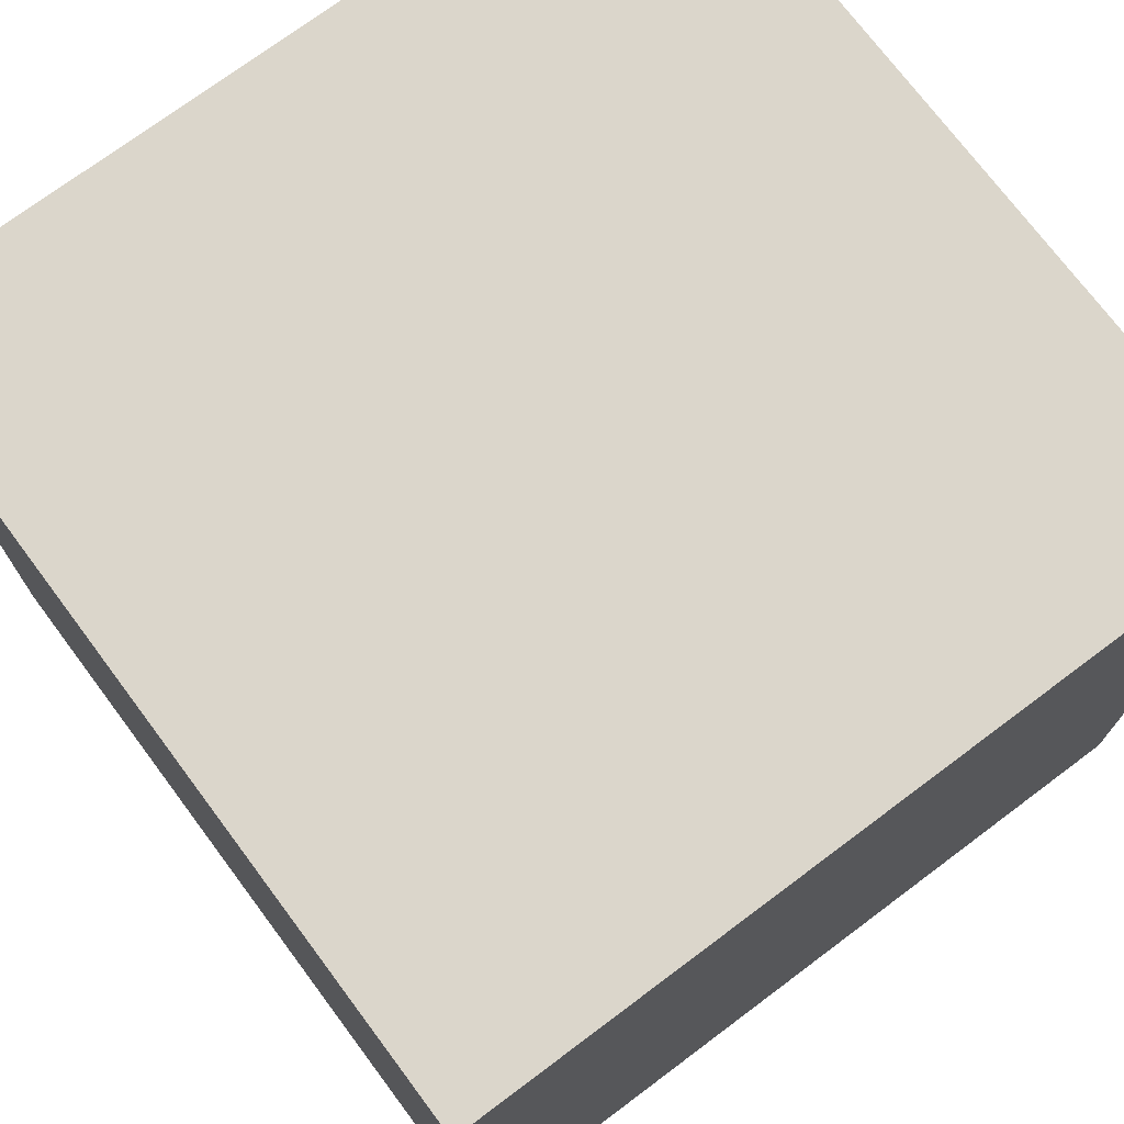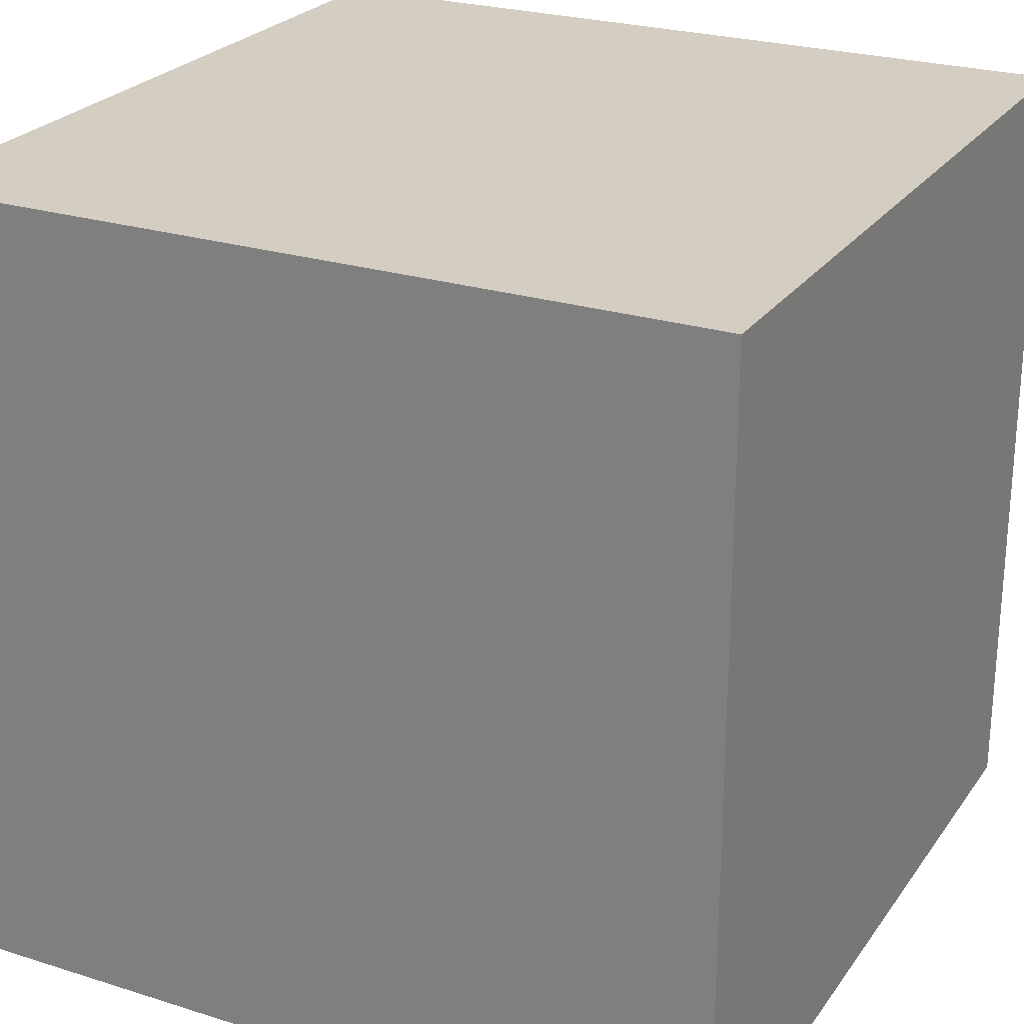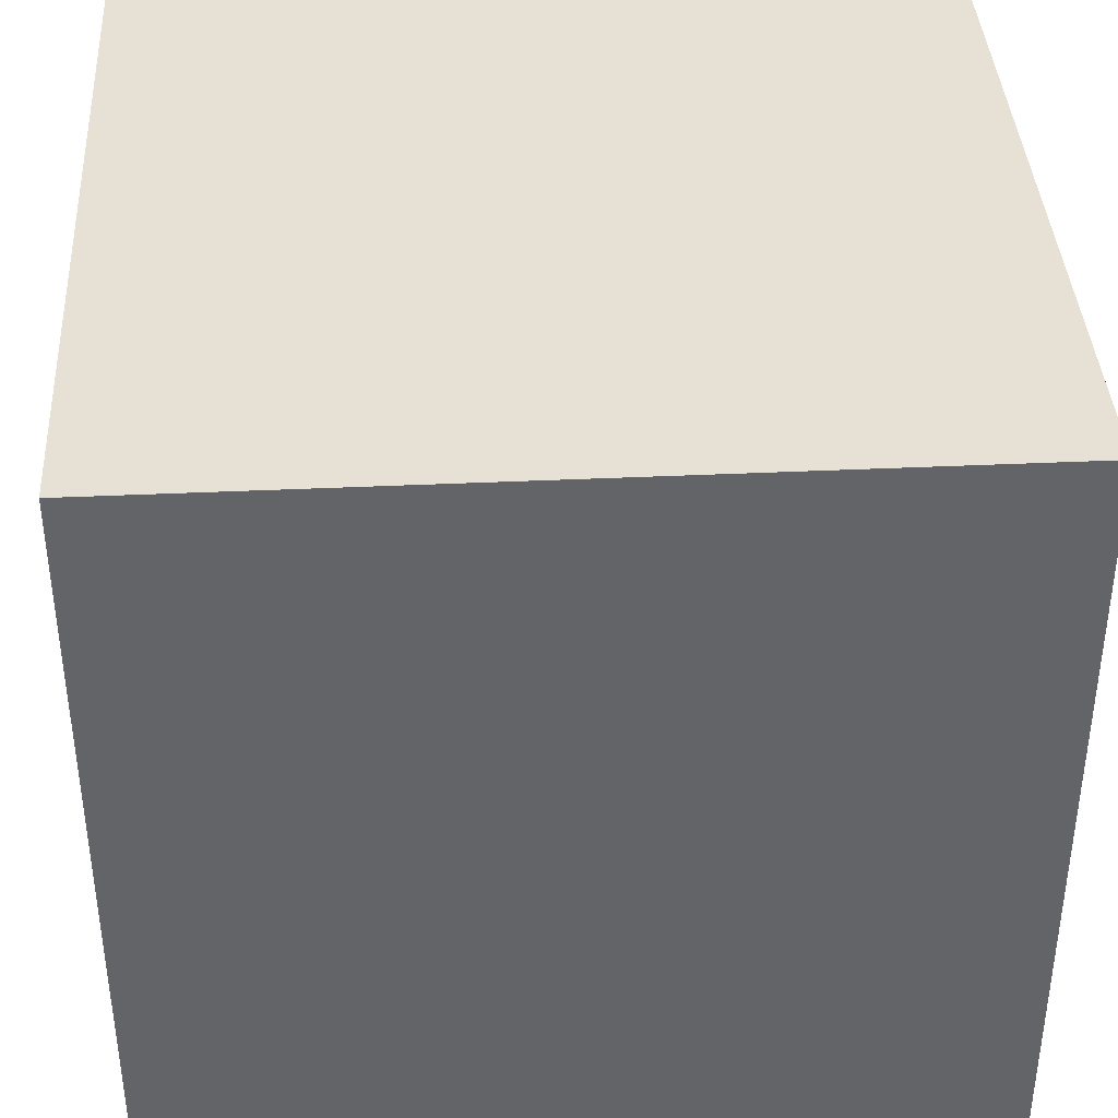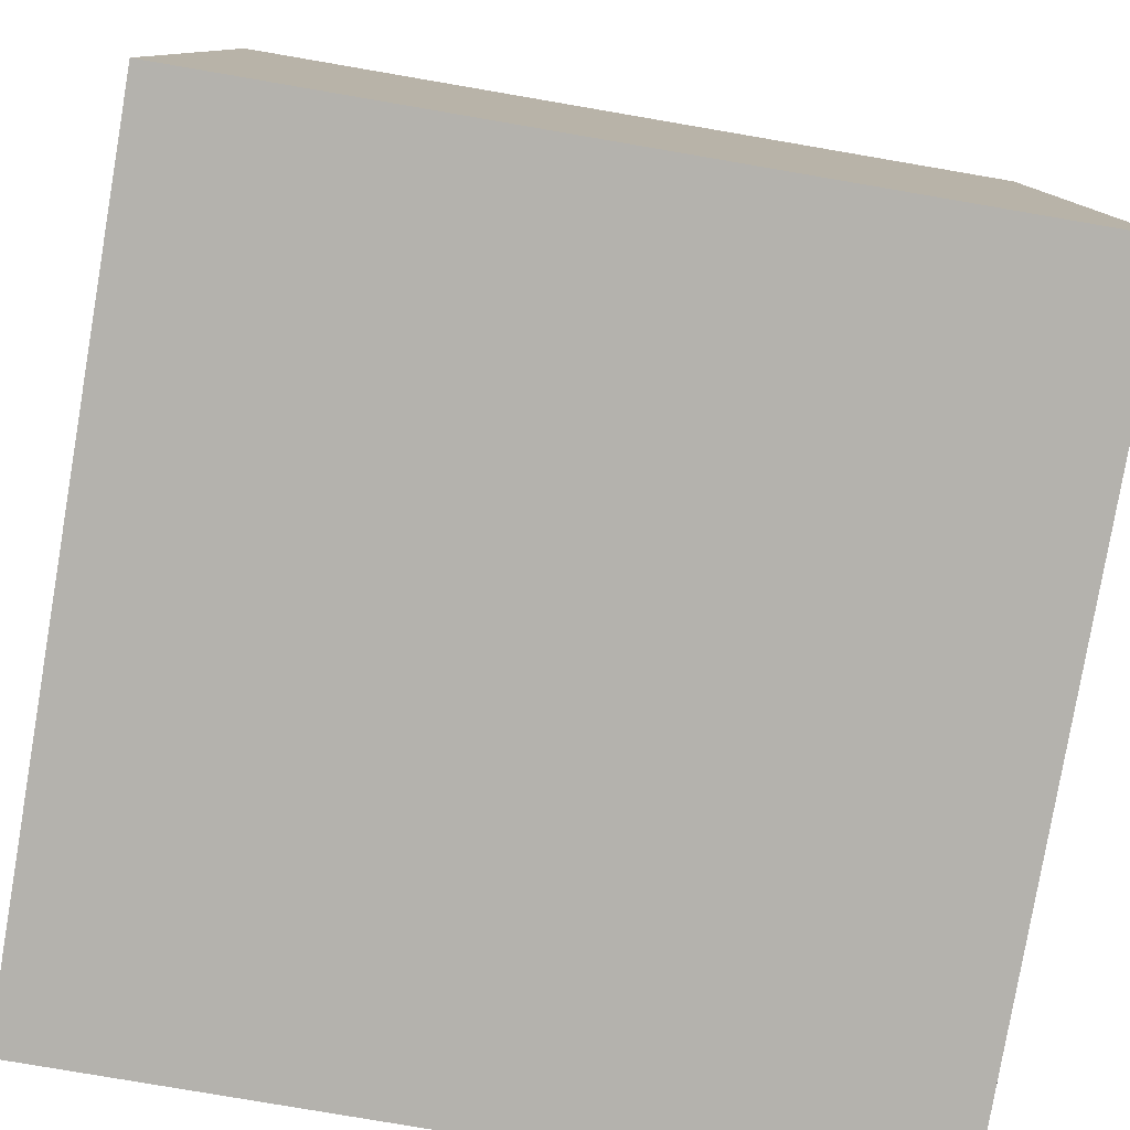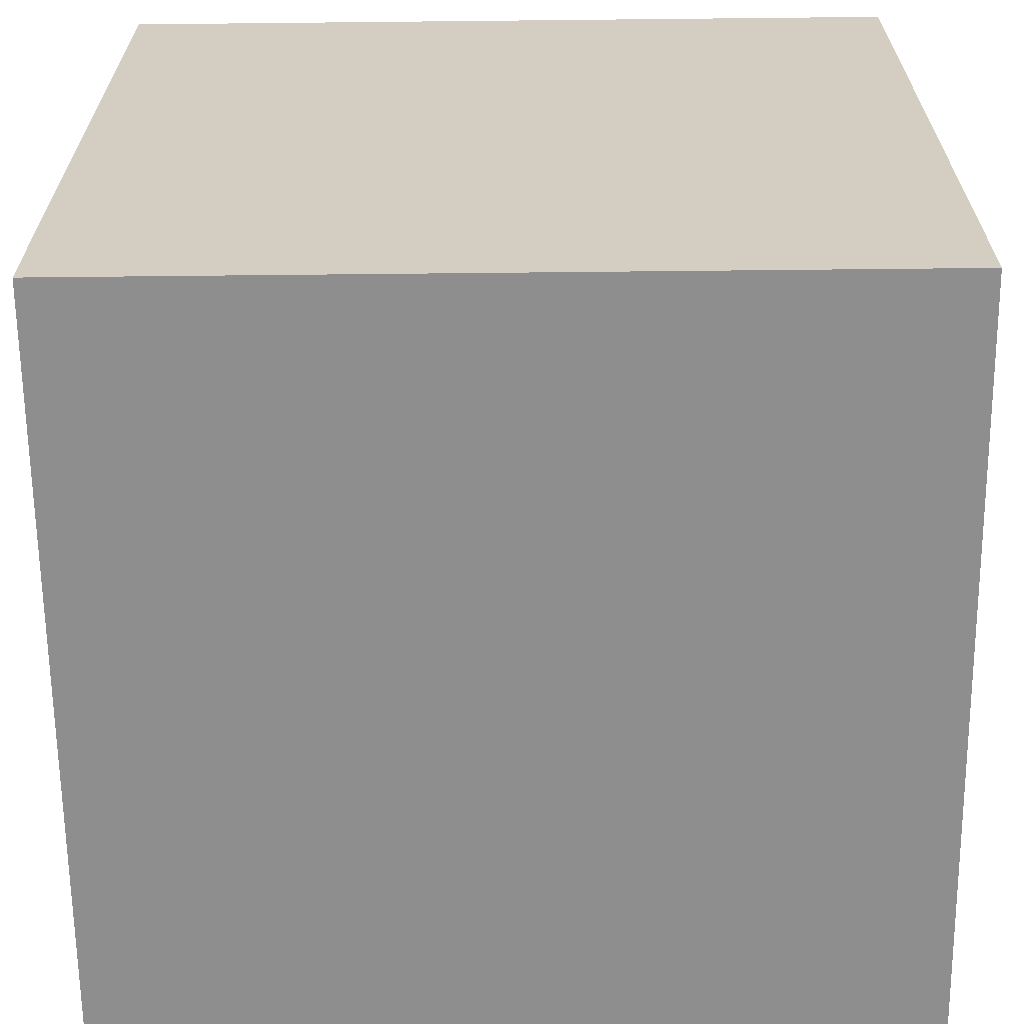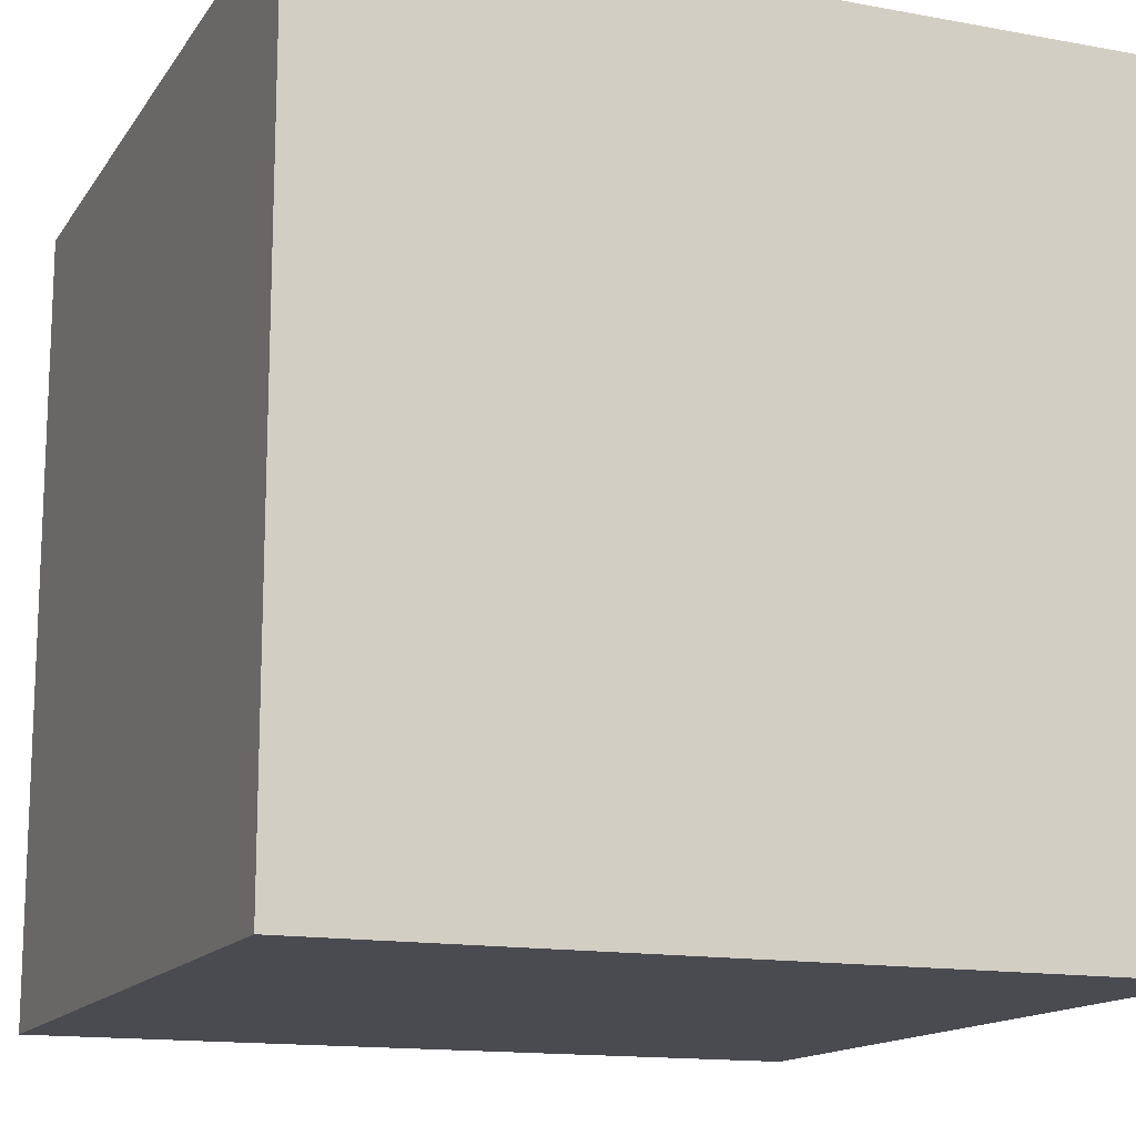
<metadata>
{"format":"obj","ext":"obj","renderer":"f3d","projection":"perspective","resolution":1024,"background":"white","views":[{"elev":73.5,"azim":-36.8,"up":"+Y"},{"elev":25.0,"azim":-63.0,"up":"+Z"},{"elev":39.1,"azim":86.7,"up":"+Z"},{"elev":-79.5,"azim":-99.7,"up":"+Z"},{"elev":-65.0,"azim":-89.4,"up":"+Z"},{"elev":-14.4,"azim":158.0,"up":"+Y"}]}
</metadata>
<code>
v 0 0 0
v 0 100 0
v 100 0 0
v 100 100 0
v 0 0 100
v 0 100 100
v 100 0 100
v 100 100 100
f 1 2 4 3
f 6 5 7 8
f 7 3 4 8
f 6 2 1 5
f 5 1 3 7
f 8 4 2 6

</code>
